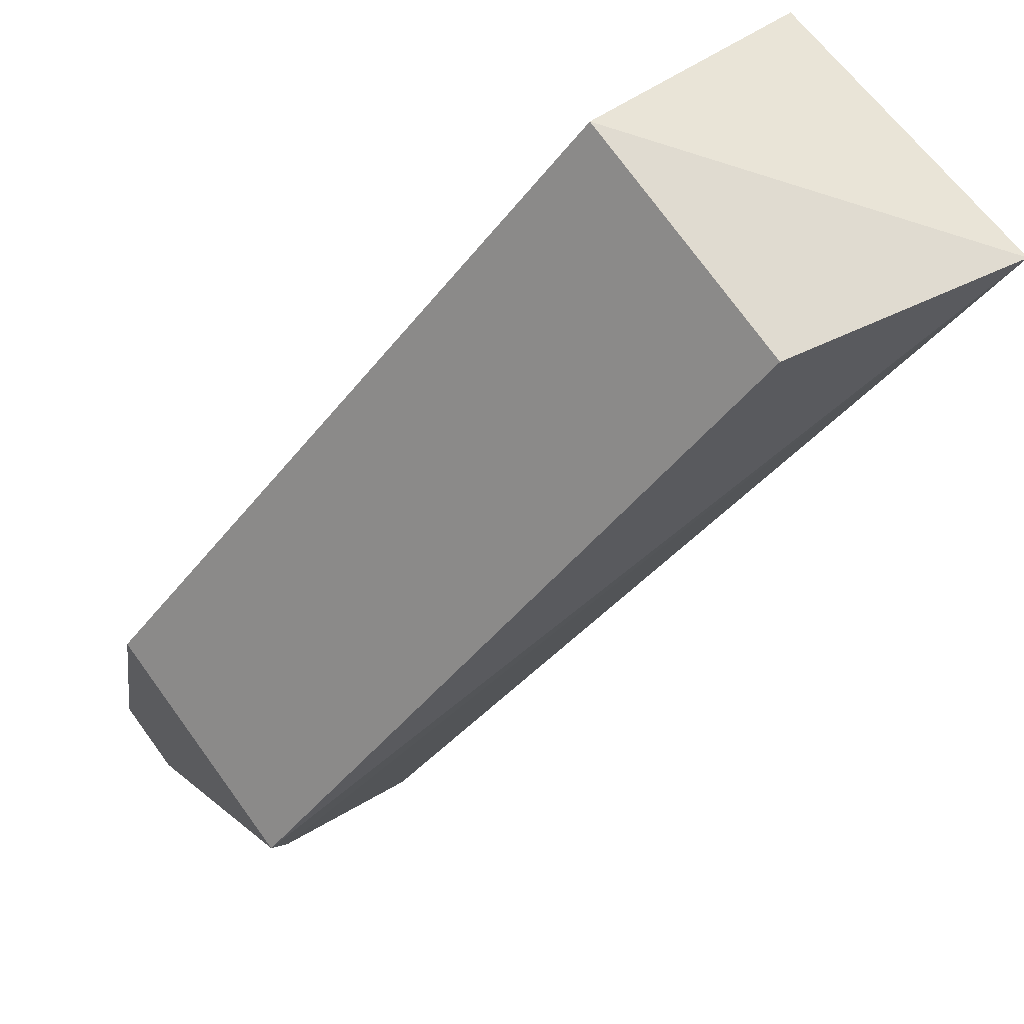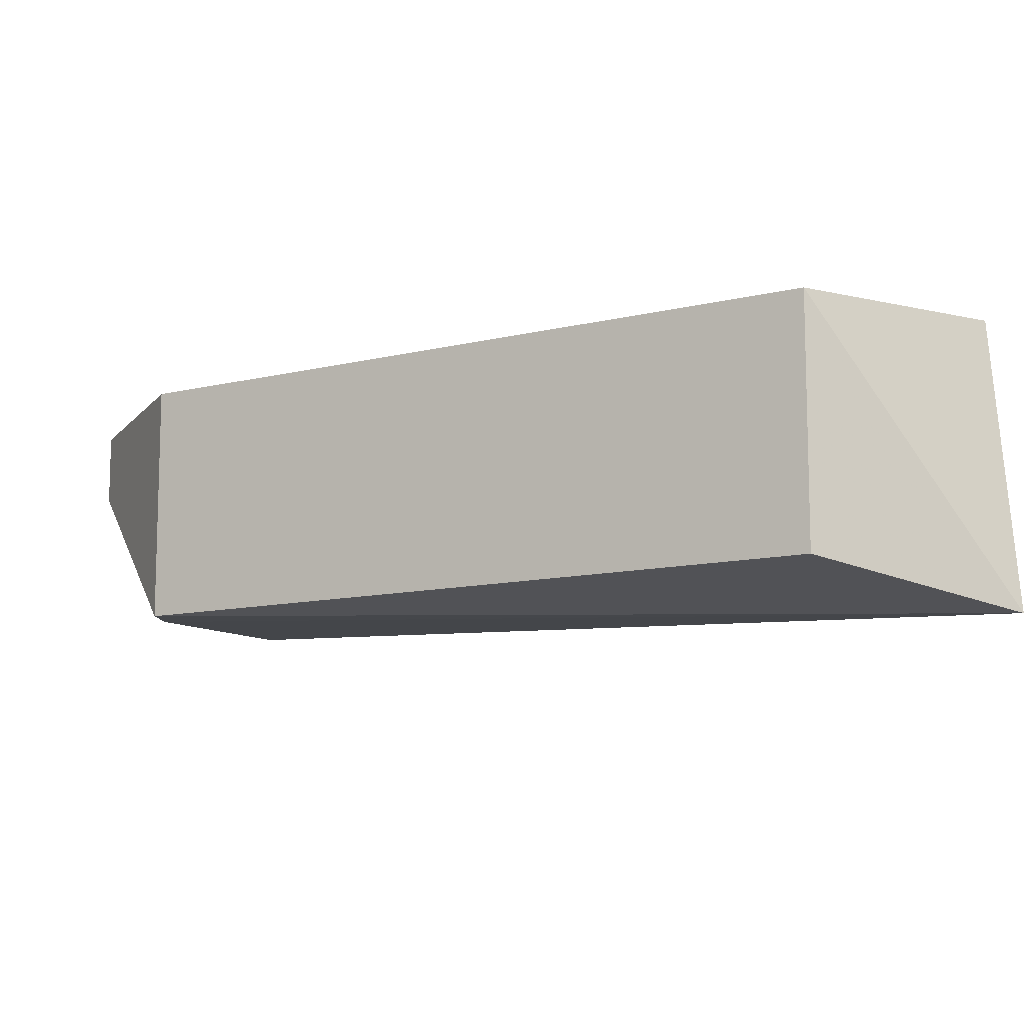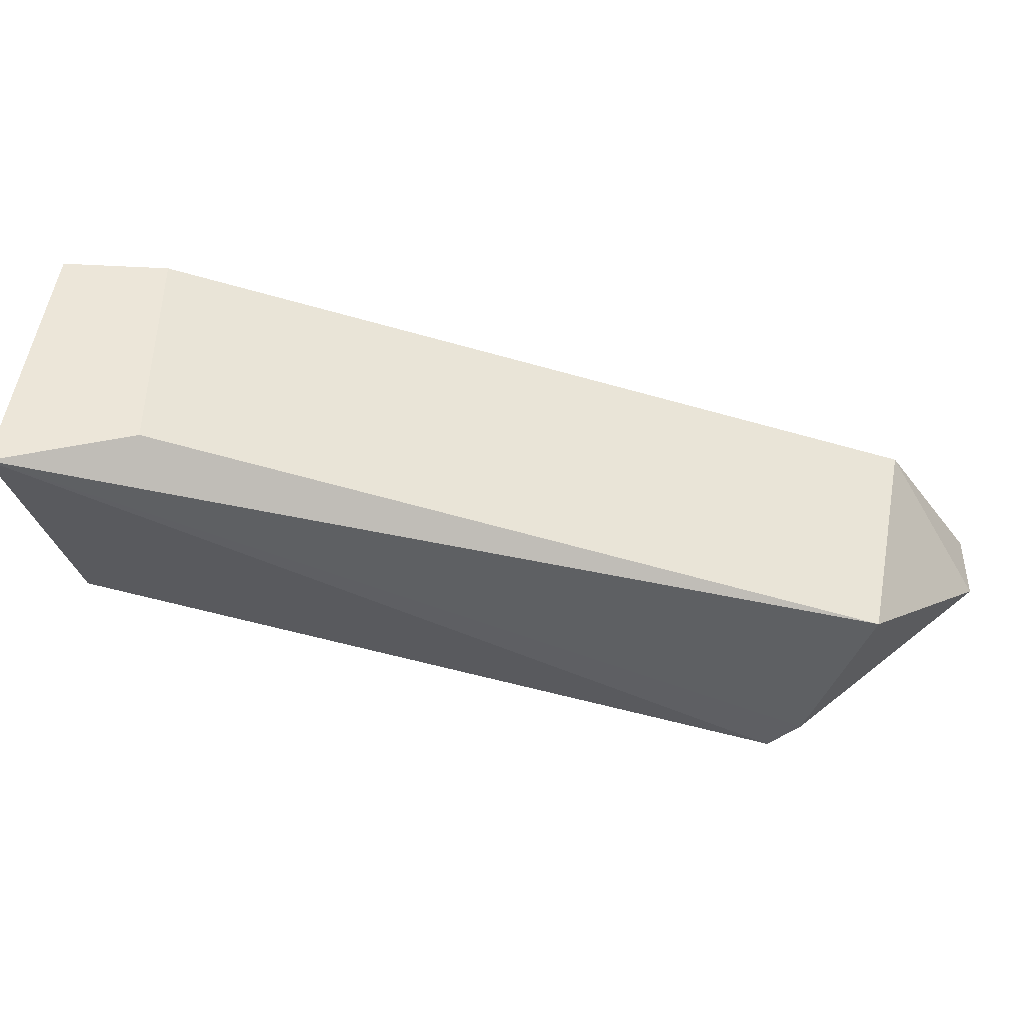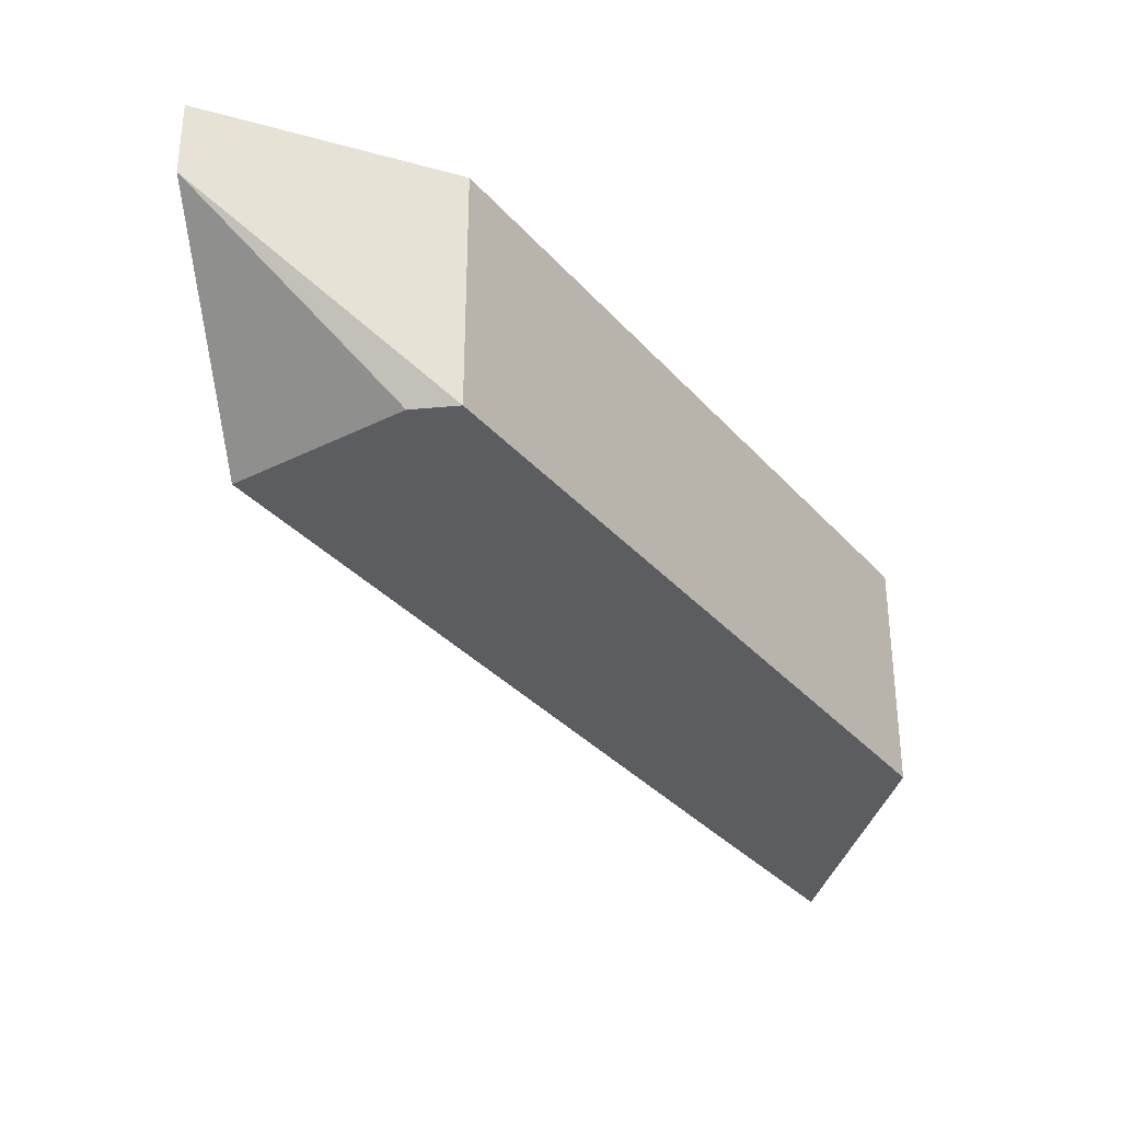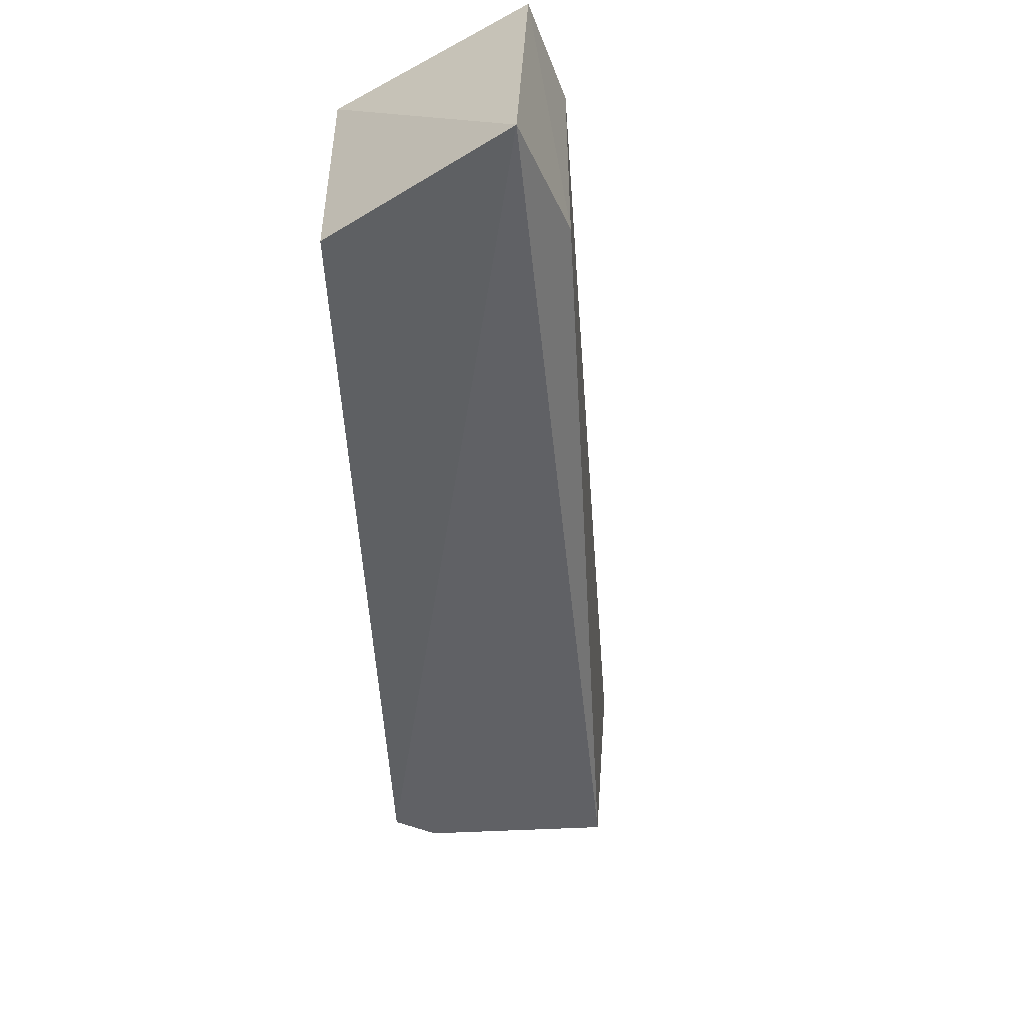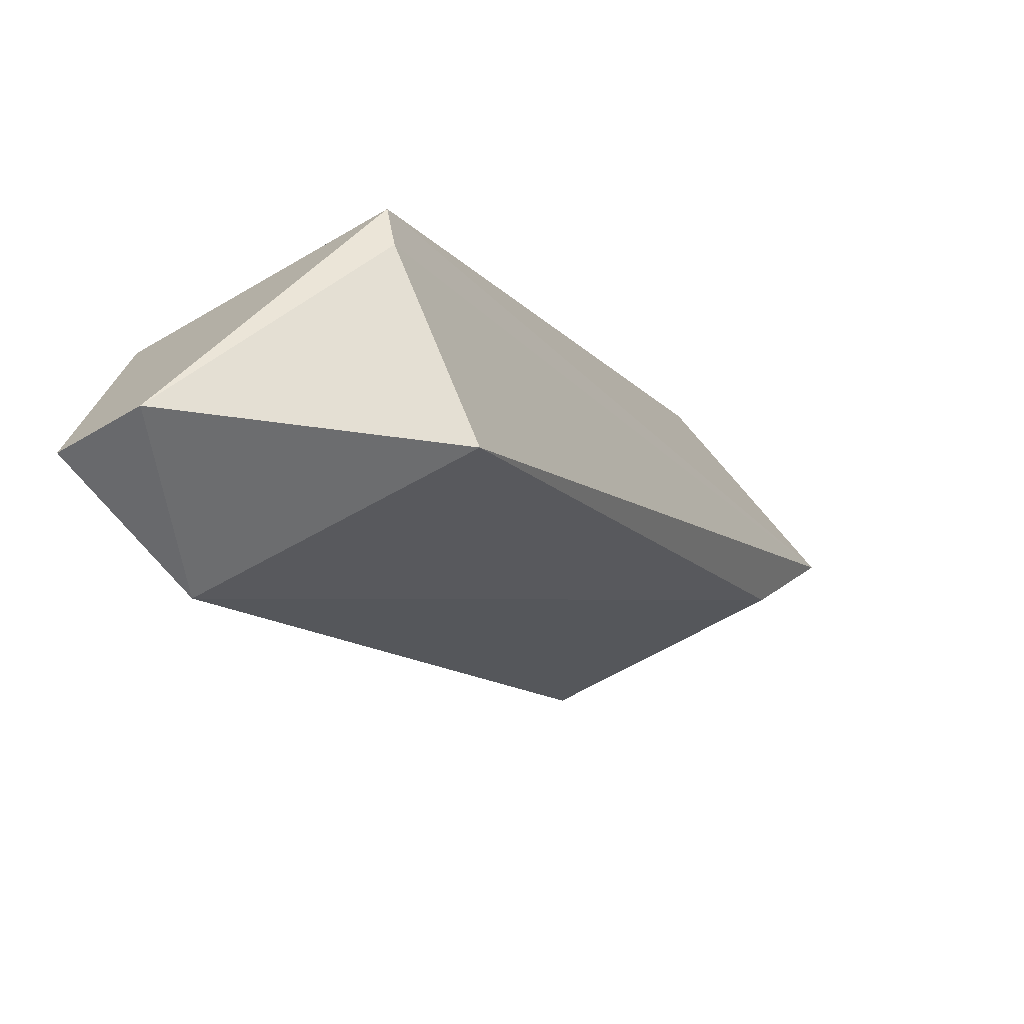
<metadata>
{"format":"obj","ext":"obj","renderer":"f3d","projection":"perspective","resolution":1024,"background":"white","views":[{"elev":76.5,"azim":143.8,"up":"+Y"},{"elev":-10.7,"azim":166.9,"up":"+Z"},{"elev":-43.7,"azim":-65.5,"up":"+Z"},{"elev":-33.4,"azim":79.3,"up":"+Z"},{"elev":-50.9,"azim":-131.8,"up":"+Z"},{"elev":-60.7,"azim":121.3,"up":"+Y"}]}
</metadata>
<code>
v -0.0149 0.01709 0.004223
v -0.01395 0.01165 0.004223
v -0.0149 0.01709 -0.001217
v -0.03181 0.02824 -0.002127
v -0.03153 0.02764 0.004223
v -0.01811 0.01323 -0.001217
v -0.02689 0.02908 -0.001217
v -0.01395 0.01165 0.002573
v -0.01522 0.01612 -0.001217
v -0.03043 0.02555 -0.001217
v -0.01762 0.01229 0.004223
v -0.02689 0.02908 0.004223
v -0.03043 0.02555 0.004223
f 5 2 1
f 7 3 4
f 8 1 2
f 8 3 1
f 9 6 4
f 9 4 3
f 9 8 6
f 9 3 8
f 10 5 4
f 10 4 6
f 11 2 5
f 11 10 6
f 11 8 2
f 11 6 8
f 12 5 1
f 12 1 3
f 12 3 7
f 12 7 4
f 12 4 5
f 13 11 5
f 13 5 10
f 13 10 11

</code>
